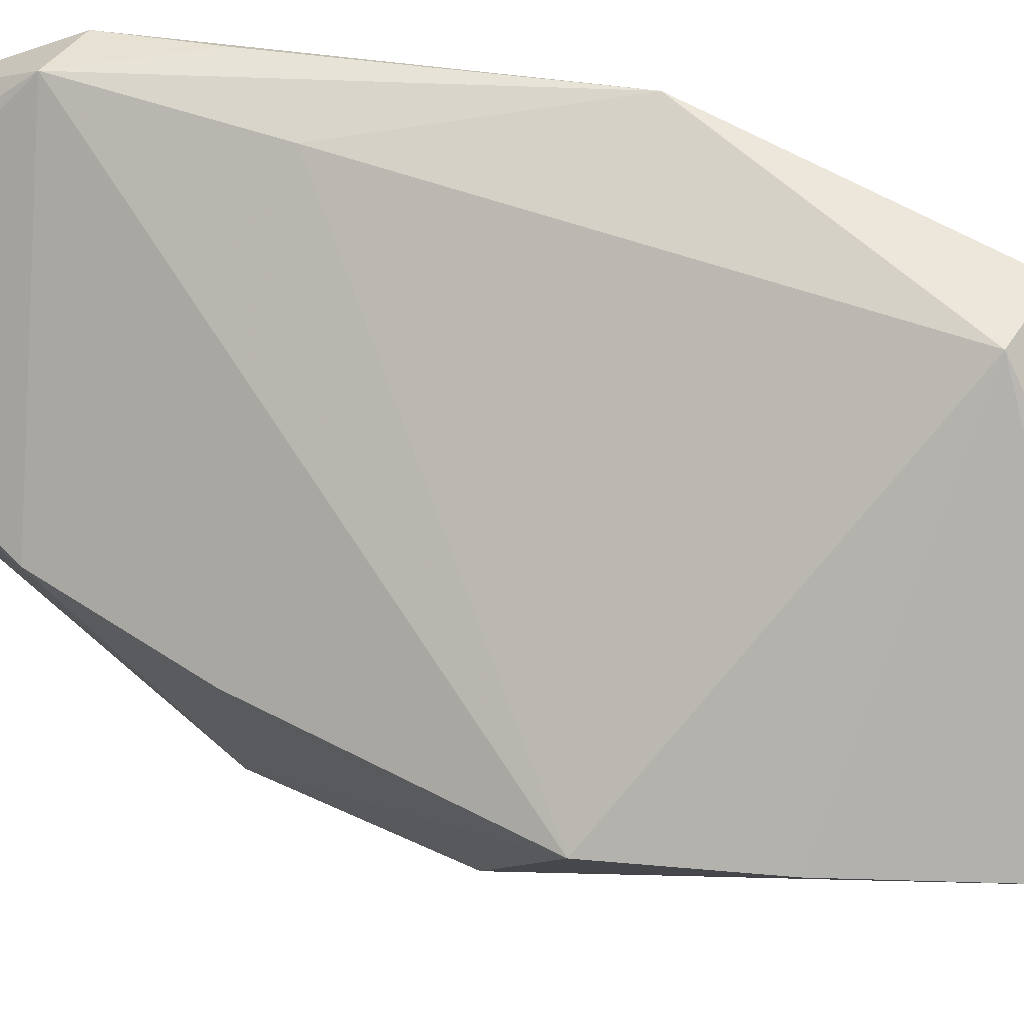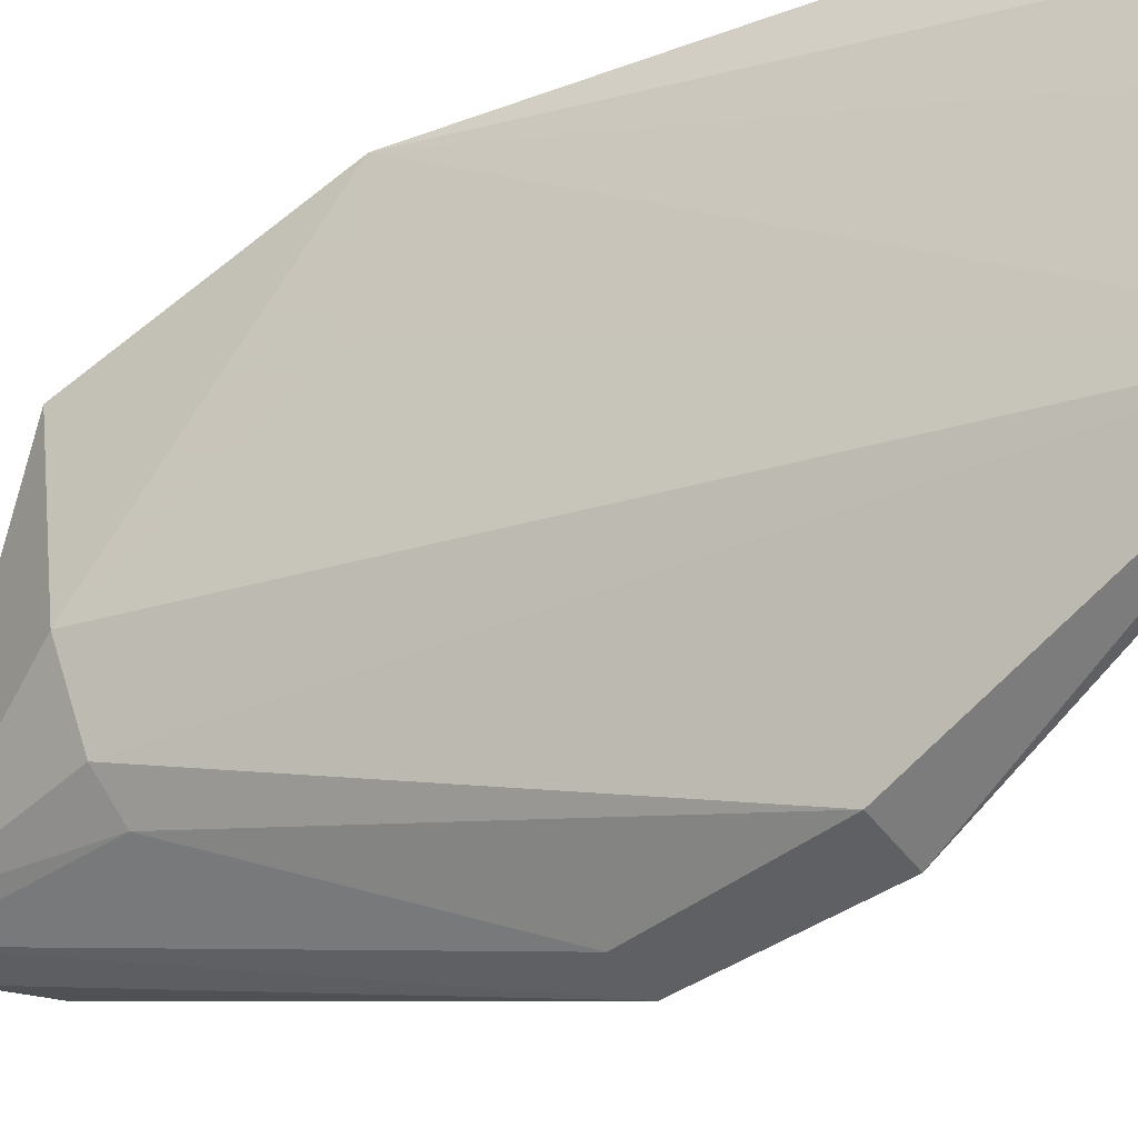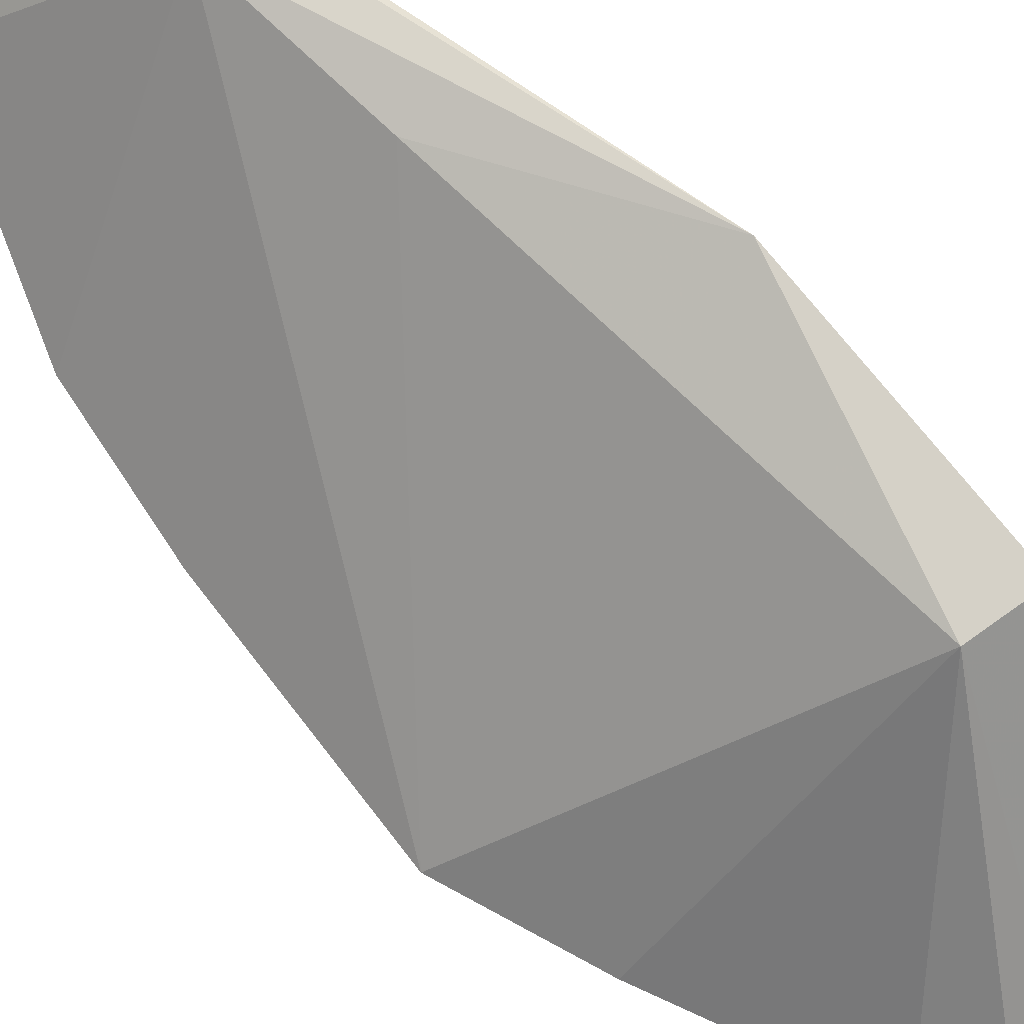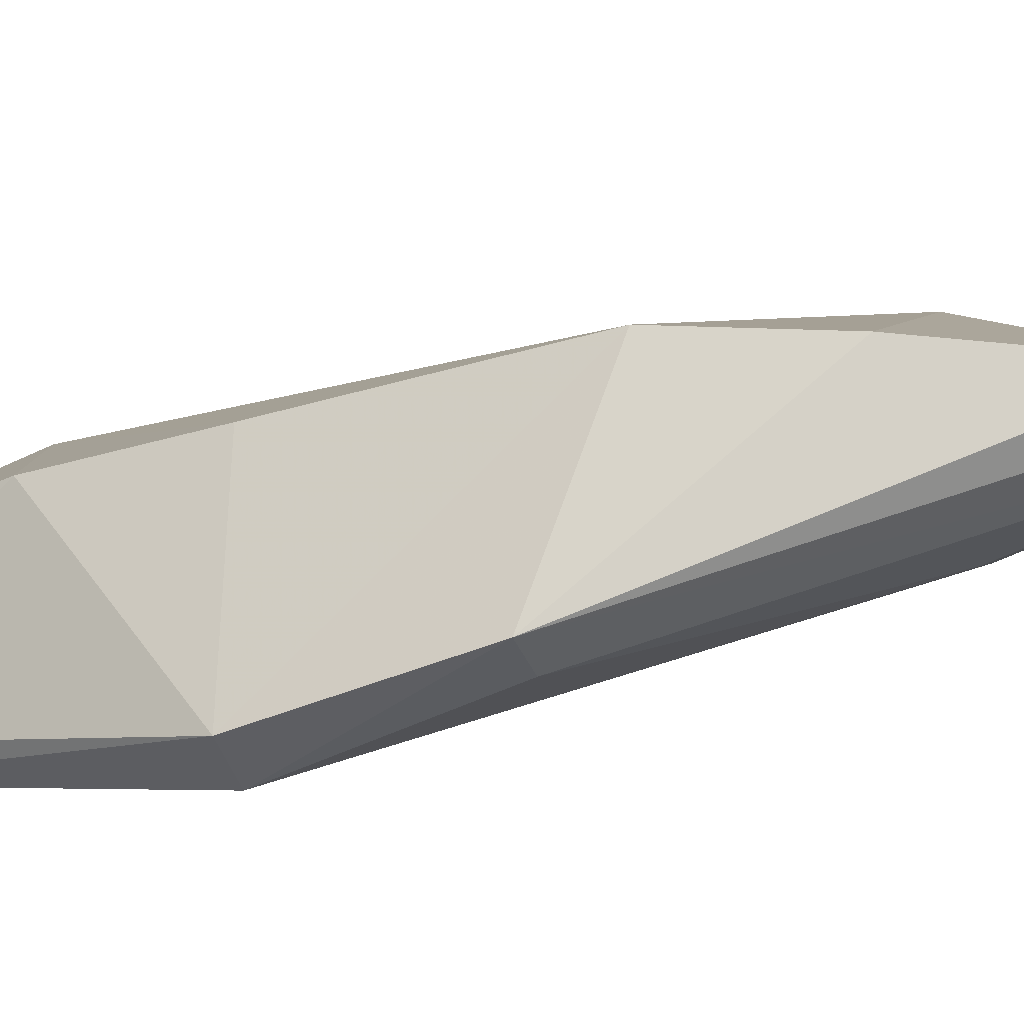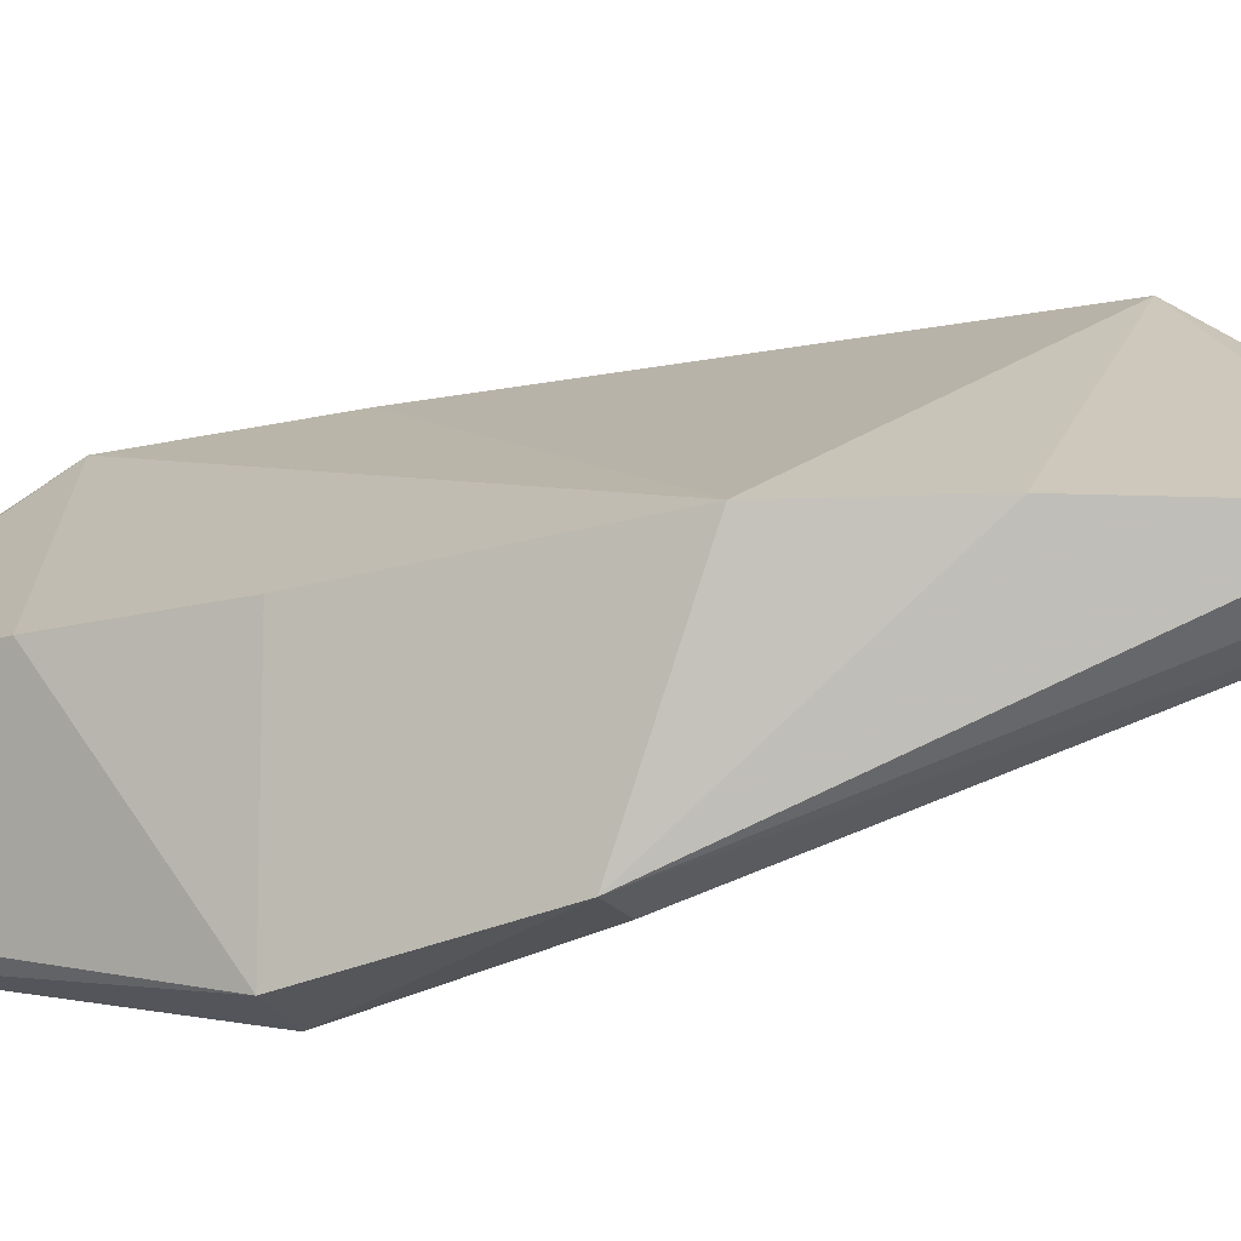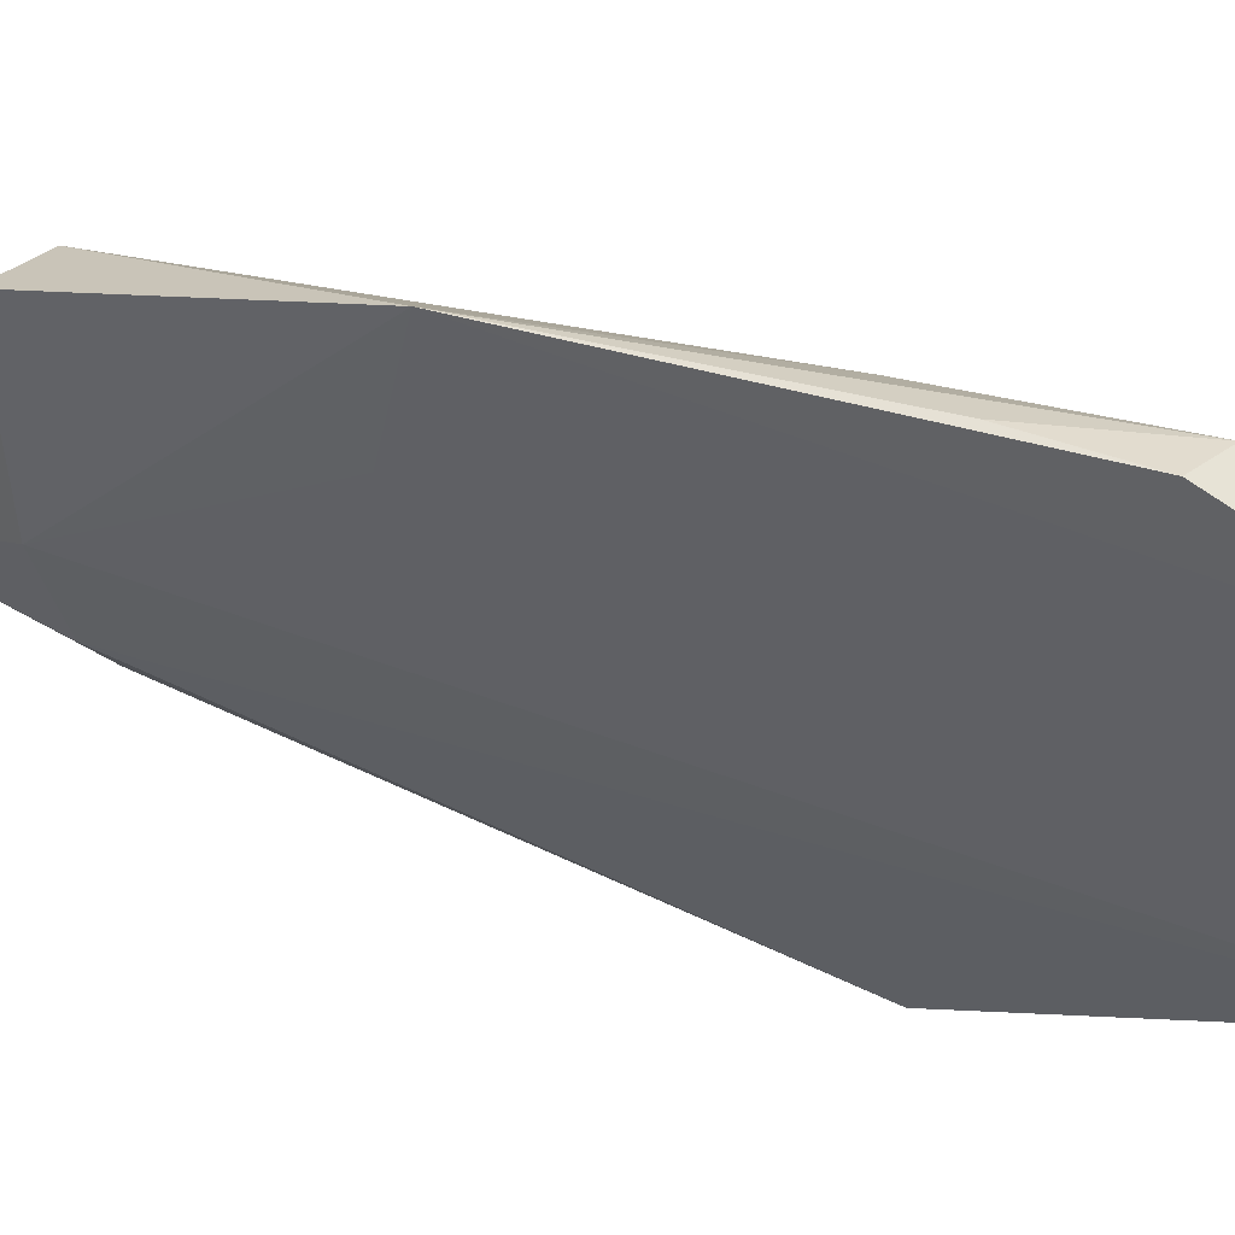
<metadata>
{"format":"obj","ext":"obj","renderer":"f3d","projection":"perspective","resolution":1024,"background":"white","views":[{"elev":53.2,"azim":-61.1,"up":"+Z"},{"elev":-47.6,"azim":131.0,"up":"+Z"},{"elev":73.8,"azim":-38.3,"up":"+Z"},{"elev":-40.6,"azim":-69.9,"up":"+Z"},{"elev":-25.9,"azim":-65.3,"up":"+Z"},{"elev":25.8,"azim":121.5,"up":"+Z"}]}
</metadata>
<code>
v 0.03485 0.062 0.04949
v 0.04501 0.002139 0.04952
v 0.02197 0.07535 0.01838
v 0.01489 0.04151 0.008438
v 0.009422 0.01466 0.02645
v 0.03694 0.0006481 0.02654
v 0.04385 0.02735 0.05339
v 0.0173 0.07563 0.03155
v 0.02043 0.04202 0.008576
v 0.02814 -0.01923 0.02719
v 0.03018 0.07497 0.04134
v 0.0411 0.0008955 0.0339
v 0.03853 0.00243 0.04972
v 0.03032 0.06273 0.04967
v 0.01942 0.07529 0.0197
v 0.0107 0.05379 0.02802
v 0.01457 0.02354 0.0103
v 0.03237 -0.0192 0.02739
v 0.02776 0.07479 0.03406
v 0.02388 0.07546 0.02591
v 0.04067 0.02269 0.04281
v 0.02356 -0.01501 0.02653
v 0.02303 0.07543 0.03722
v 0.03255 0.0457 0.04997
v 0.03667 0.05292 0.05087
v 0.009575 0.0389 0.02673
v 0.03339 0.0007257 0.0236
v 0.0344 -0.01798 0.02848
v 0.01893 0.02366 0.01079
v 0.0148 0.002052 0.02661
f 9 4 3
f 9 3 6
f 11 1 7
f 12 6 3
f 12 7 2
f 13 2 7
f 14 1 11
f 15 8 3
f 15 3 4
f 16 14 8
f 16 15 4
f 16 8 15
f 17 5 4
f 17 4 9
f 18 13 10
f 18 2 13
f 18 10 17
f 19 11 7
f 19 7 3
f 19 3 11
f 20 11 3
f 20 3 8
f 21 12 3
f 21 3 7
f 21 7 12
f 22 10 13
f 22 17 10
f 23 14 11
f 23 8 14
f 23 20 8
f 23 11 20
f 24 14 5
f 24 5 13
f 24 13 7
f 24 7 14
f 25 14 7
f 25 7 1
f 25 1 14
f 26 16 4
f 26 4 5
f 26 5 14
f 26 14 16
f 27 9 6
f 28 6 12
f 28 12 2
f 28 2 18
f 28 27 6
f 28 18 27
f 29 18 17
f 29 17 9
f 29 27 18
f 29 9 27
f 30 22 13
f 30 13 5
f 30 5 17
f 30 17 22

</code>
